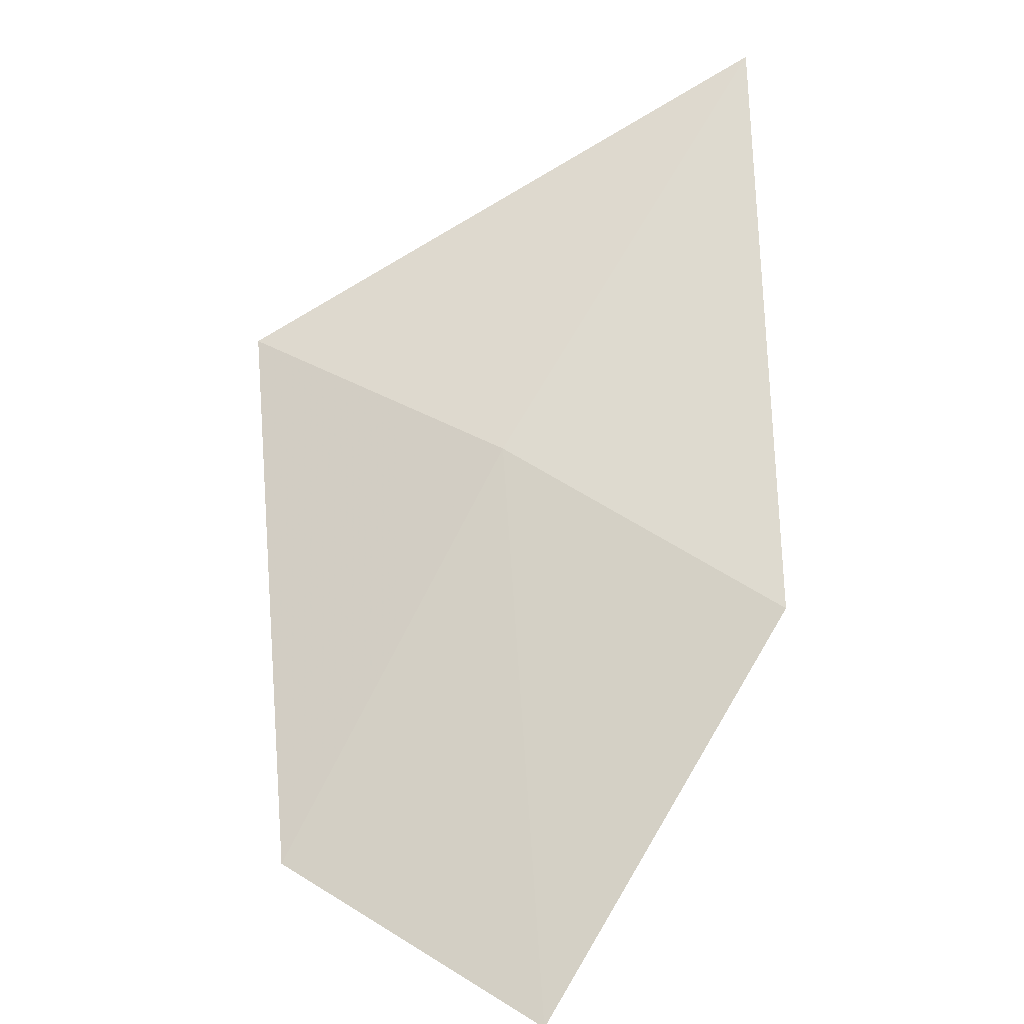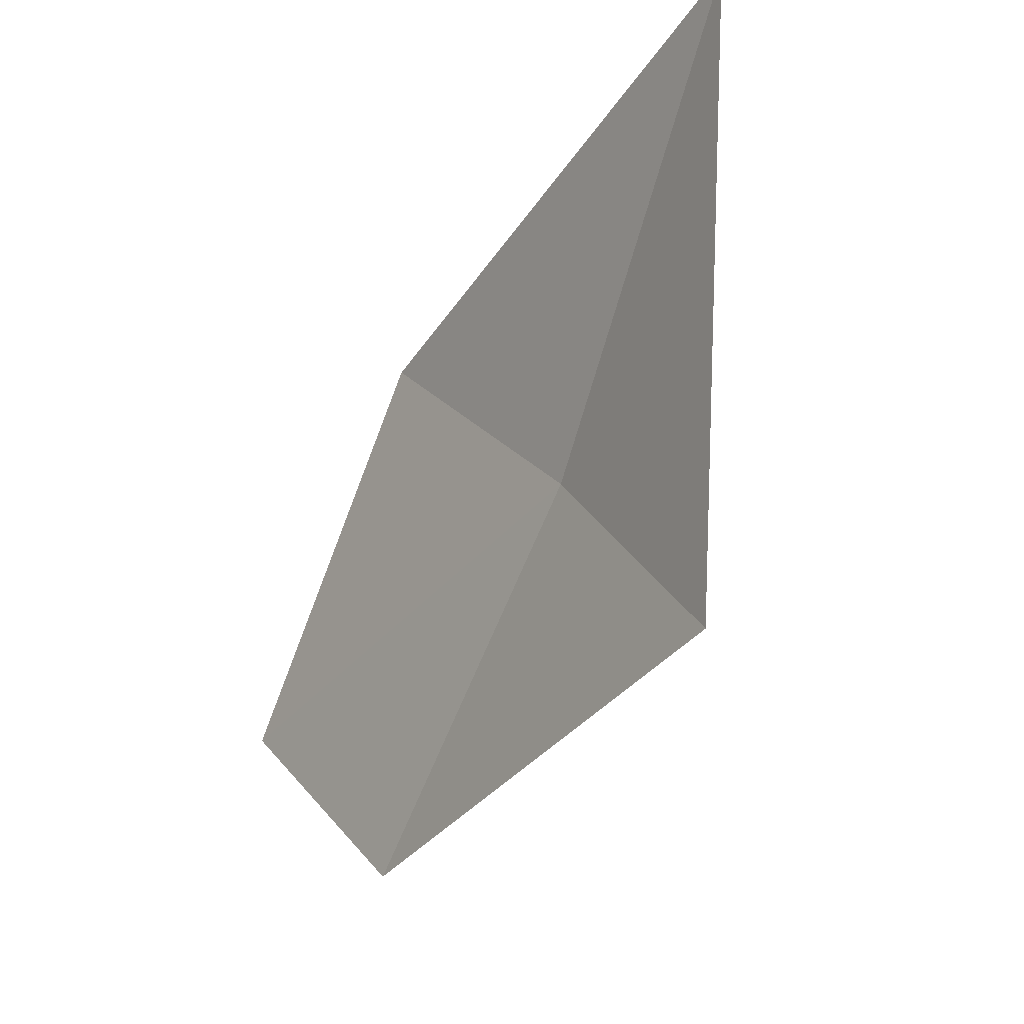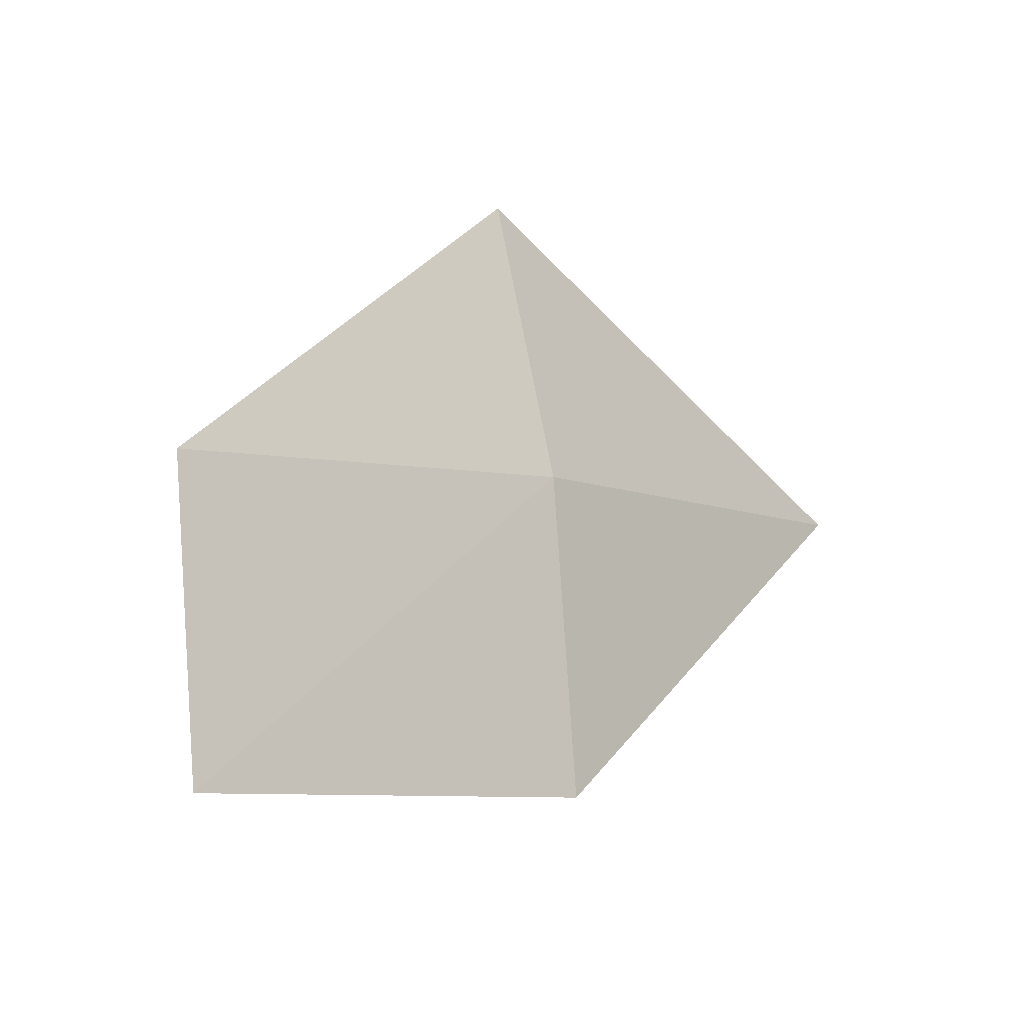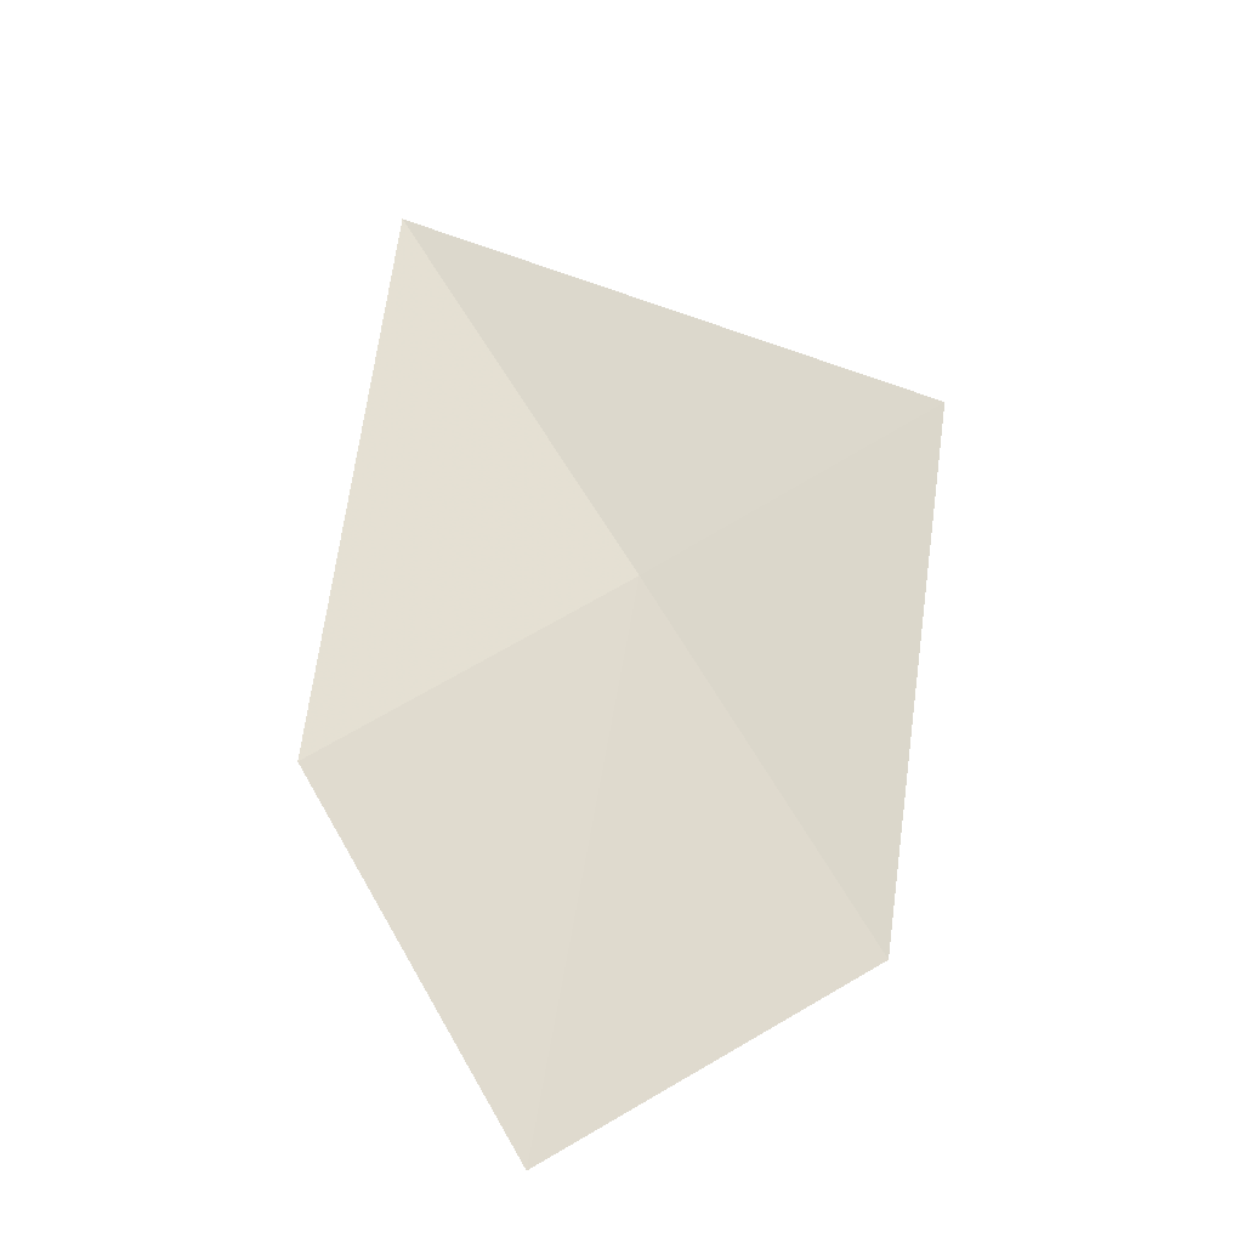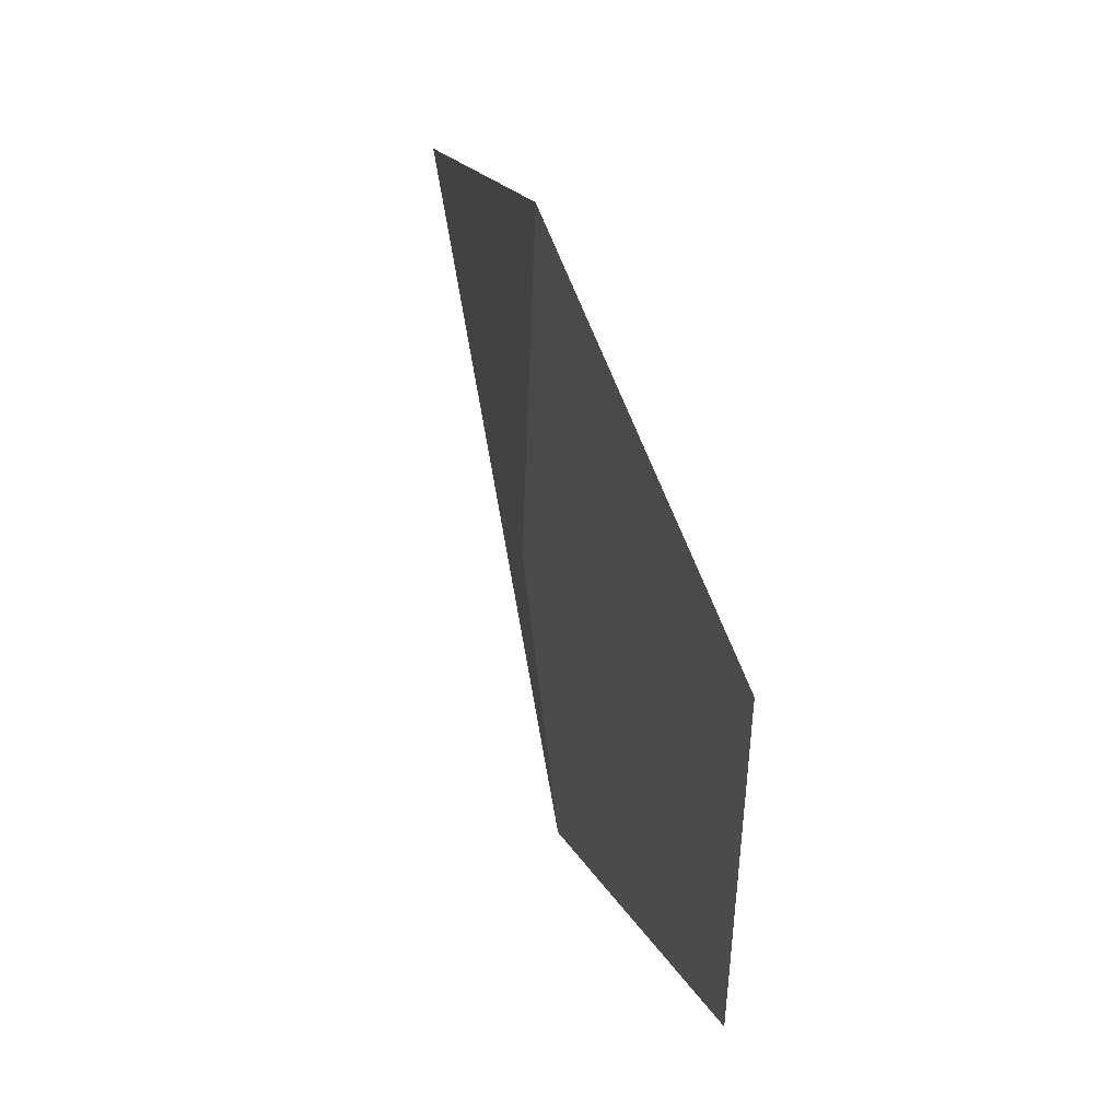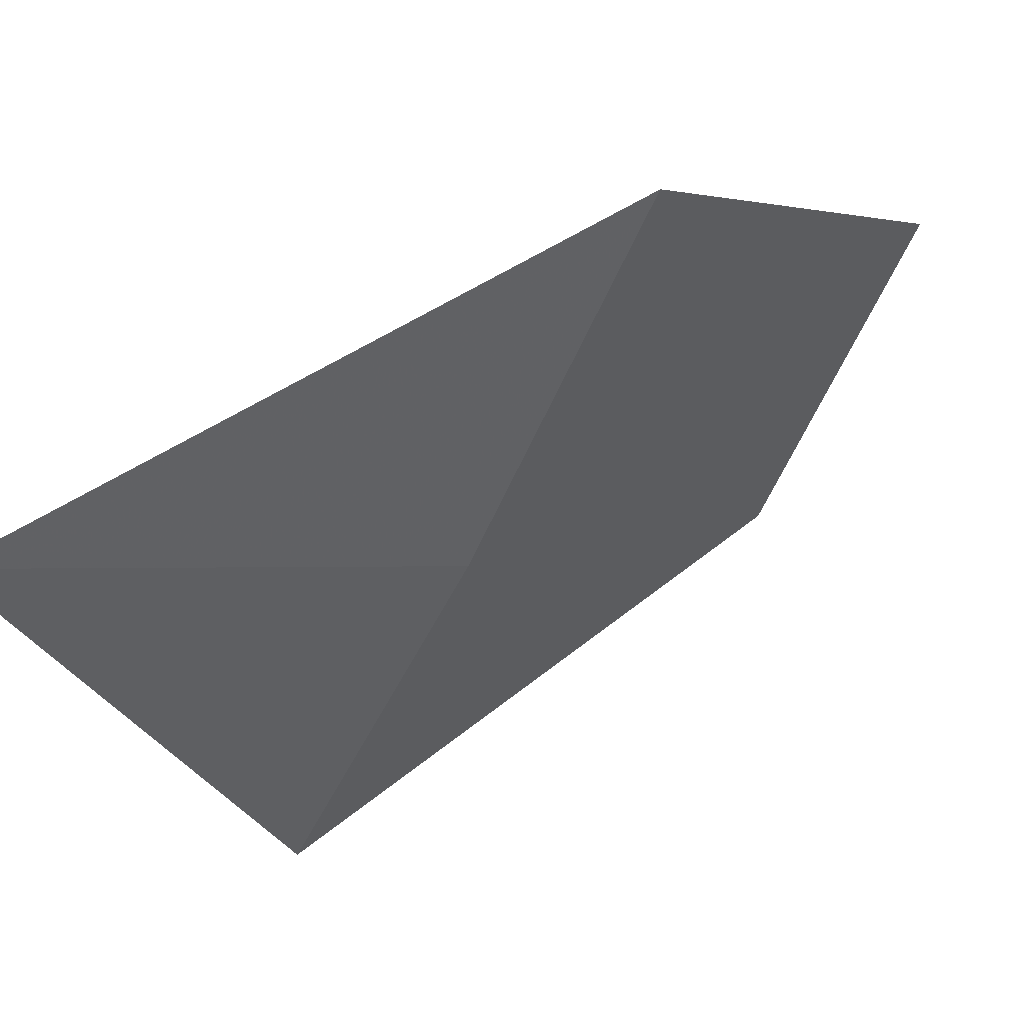
<metadata>
{"format":"obj","ext":"obj","renderer":"f3d","projection":"perspective","resolution":1024,"background":"white","views":[{"elev":-52.7,"azim":-89.2,"up":"+Y"},{"elev":61.4,"azim":160.0,"up":"+Y"},{"elev":-74.2,"azim":-159.2,"up":"+Y"},{"elev":-3.8,"azim":98.0,"up":"+Y"},{"elev":11.9,"azim":23.6,"up":"+Z"},{"elev":39.9,"azim":-99.4,"up":"+Z"}]}
</metadata>
<code>
v 11.24 103 10.96
v 11.54 102.5 11.97
v 12.52 101.4 11.09
v 12.26 101.9 10.15
v 10.32 104.4 11.93
v 11.1 103.6 10
f 1 2 3
f 1 3 4
f 1 4 6
f 1 5 2
f 1 6 5

</code>
